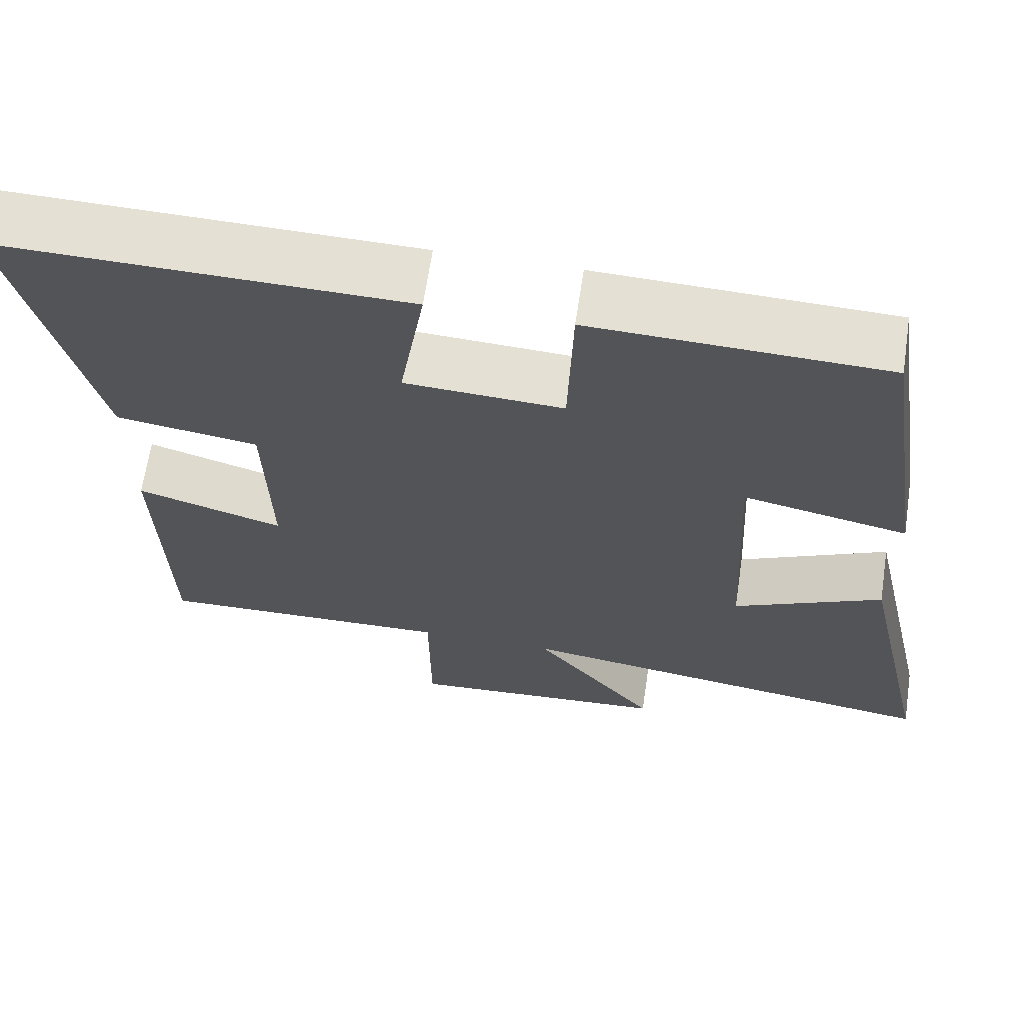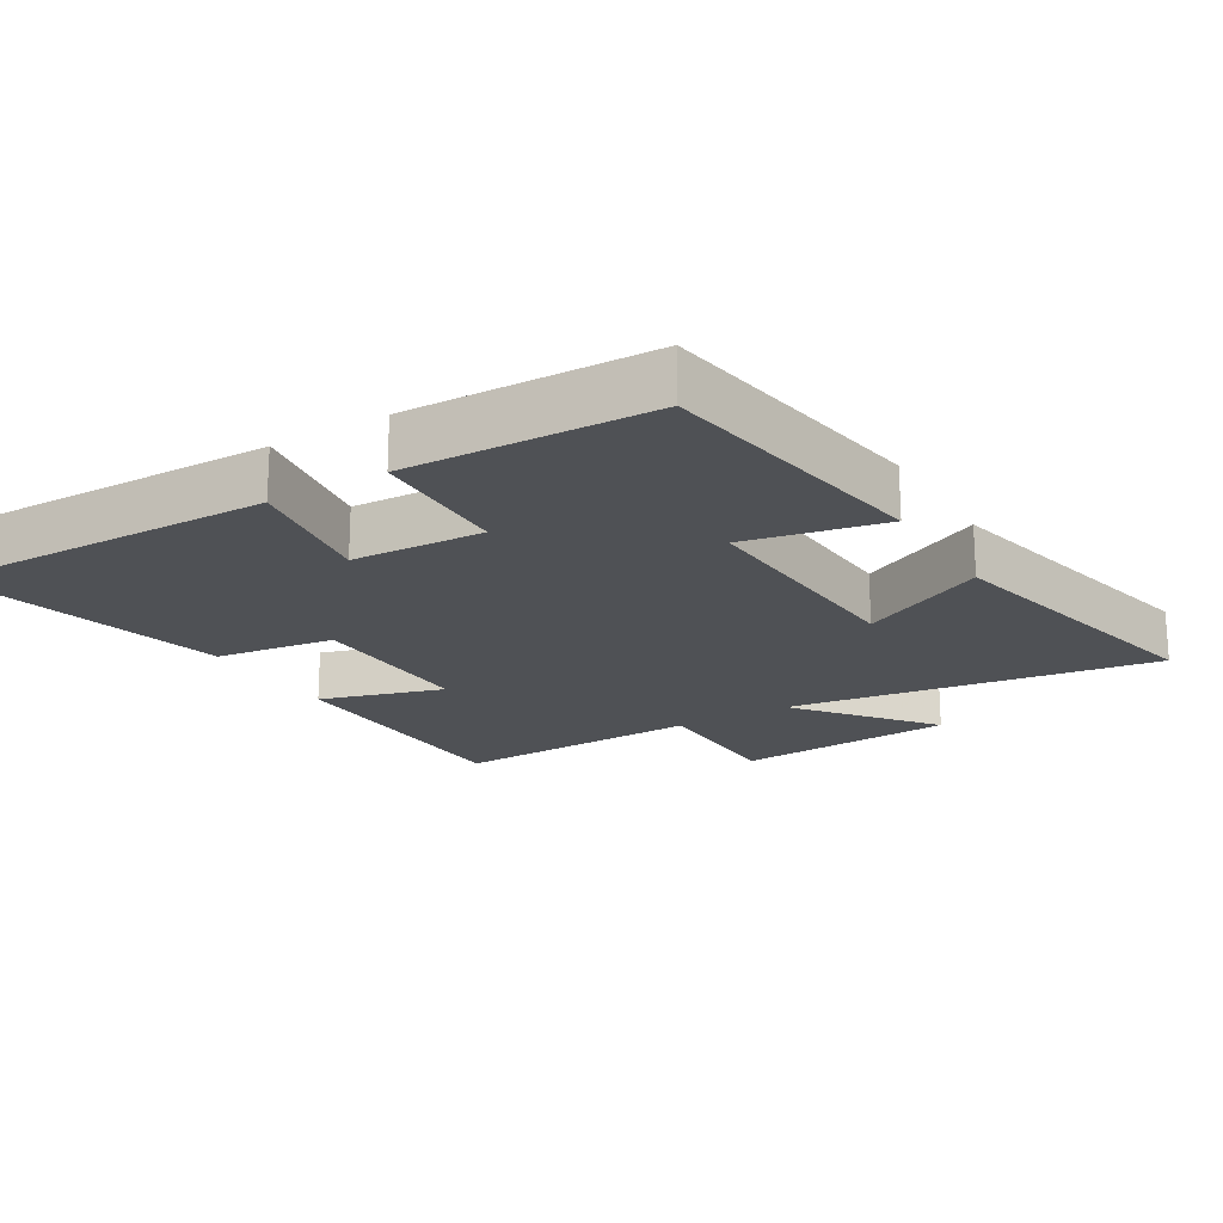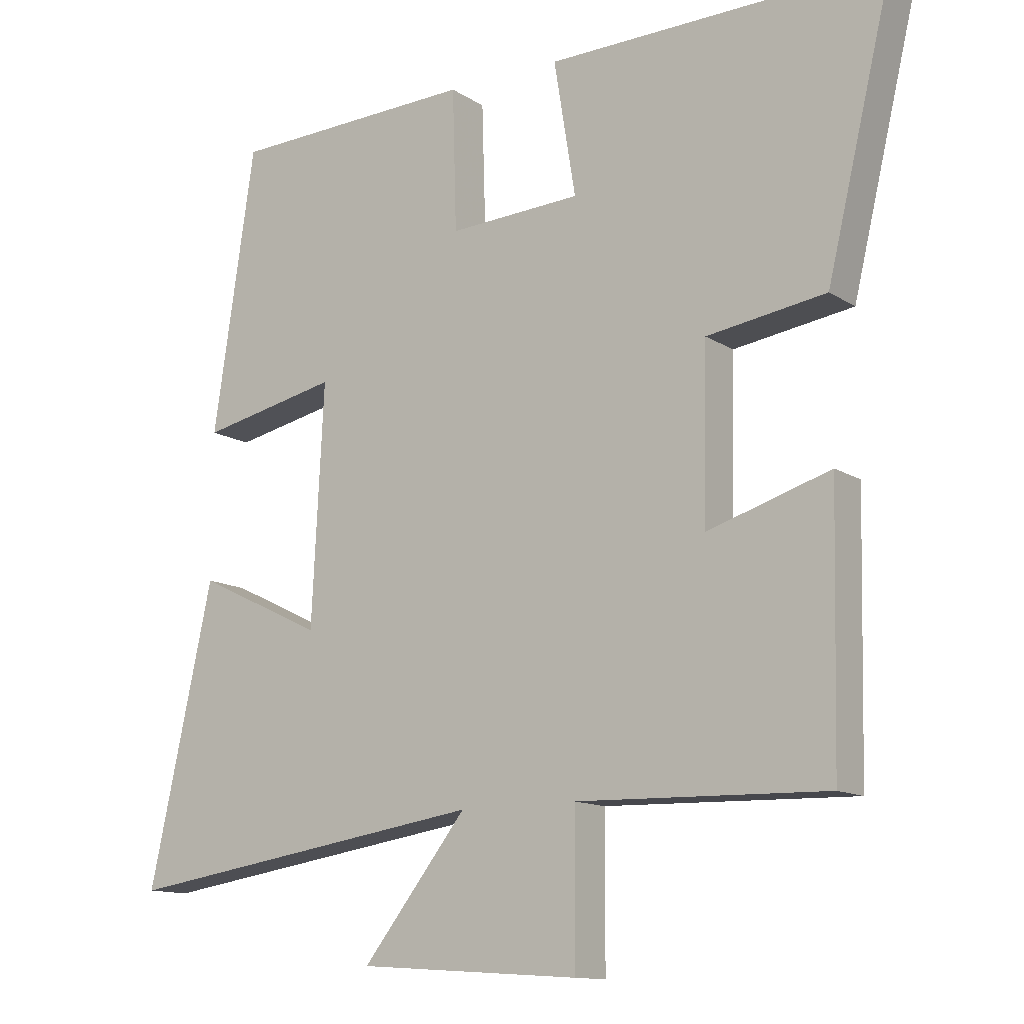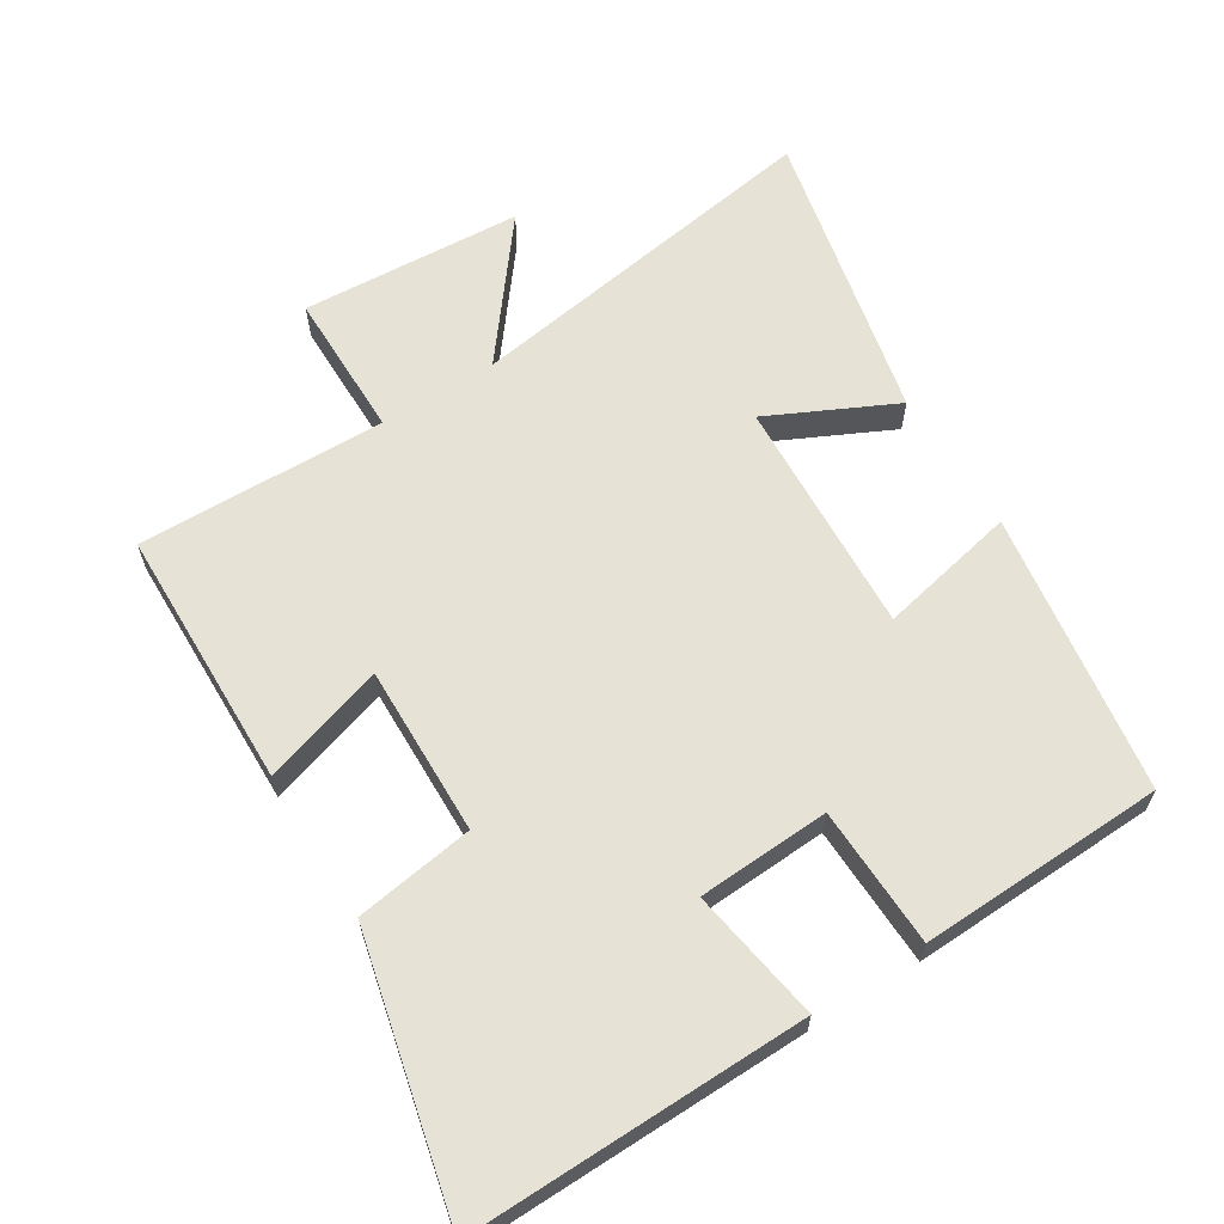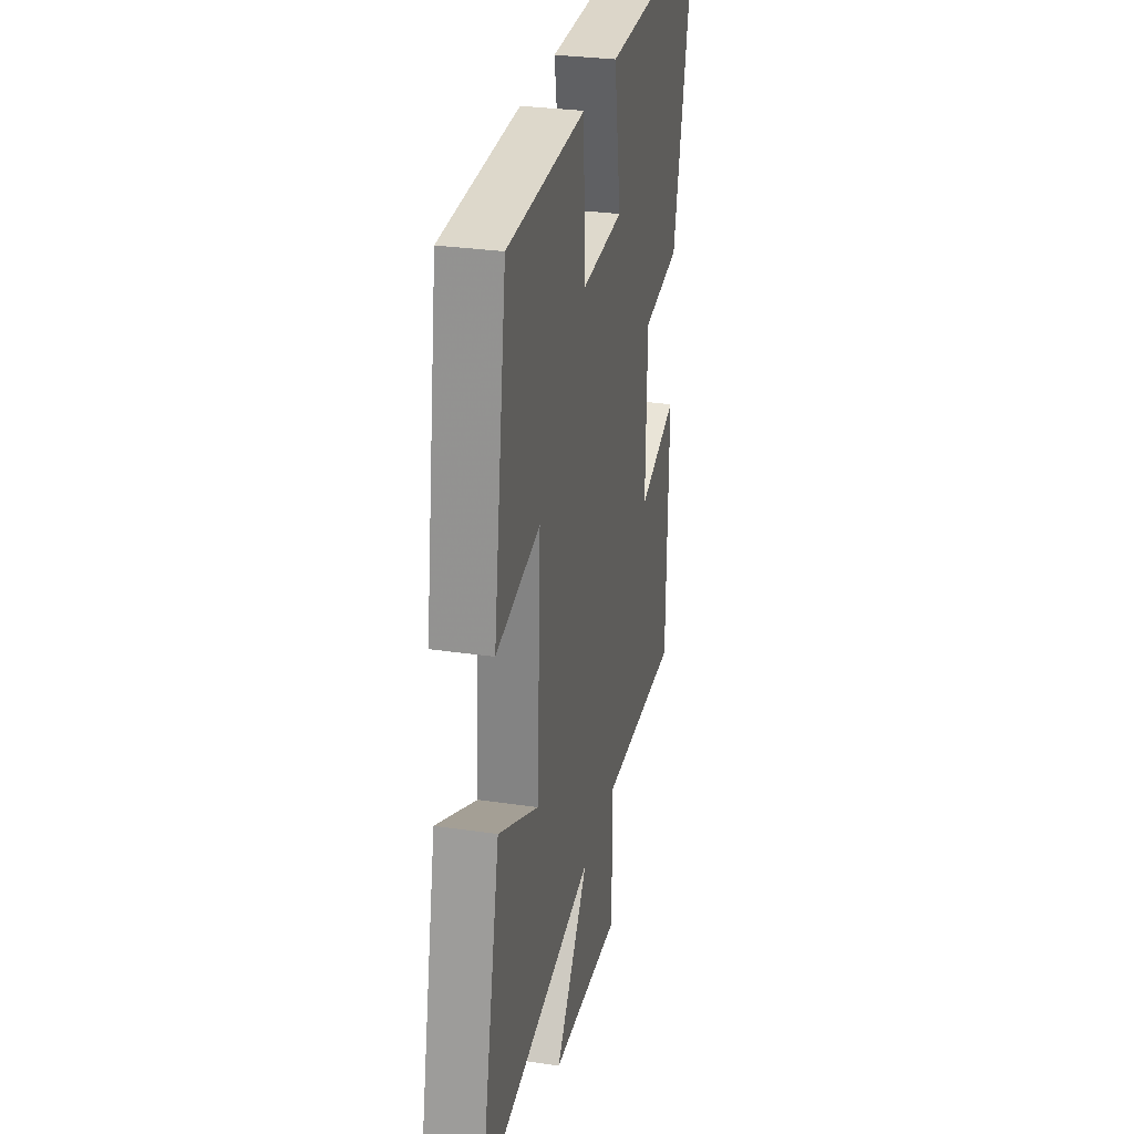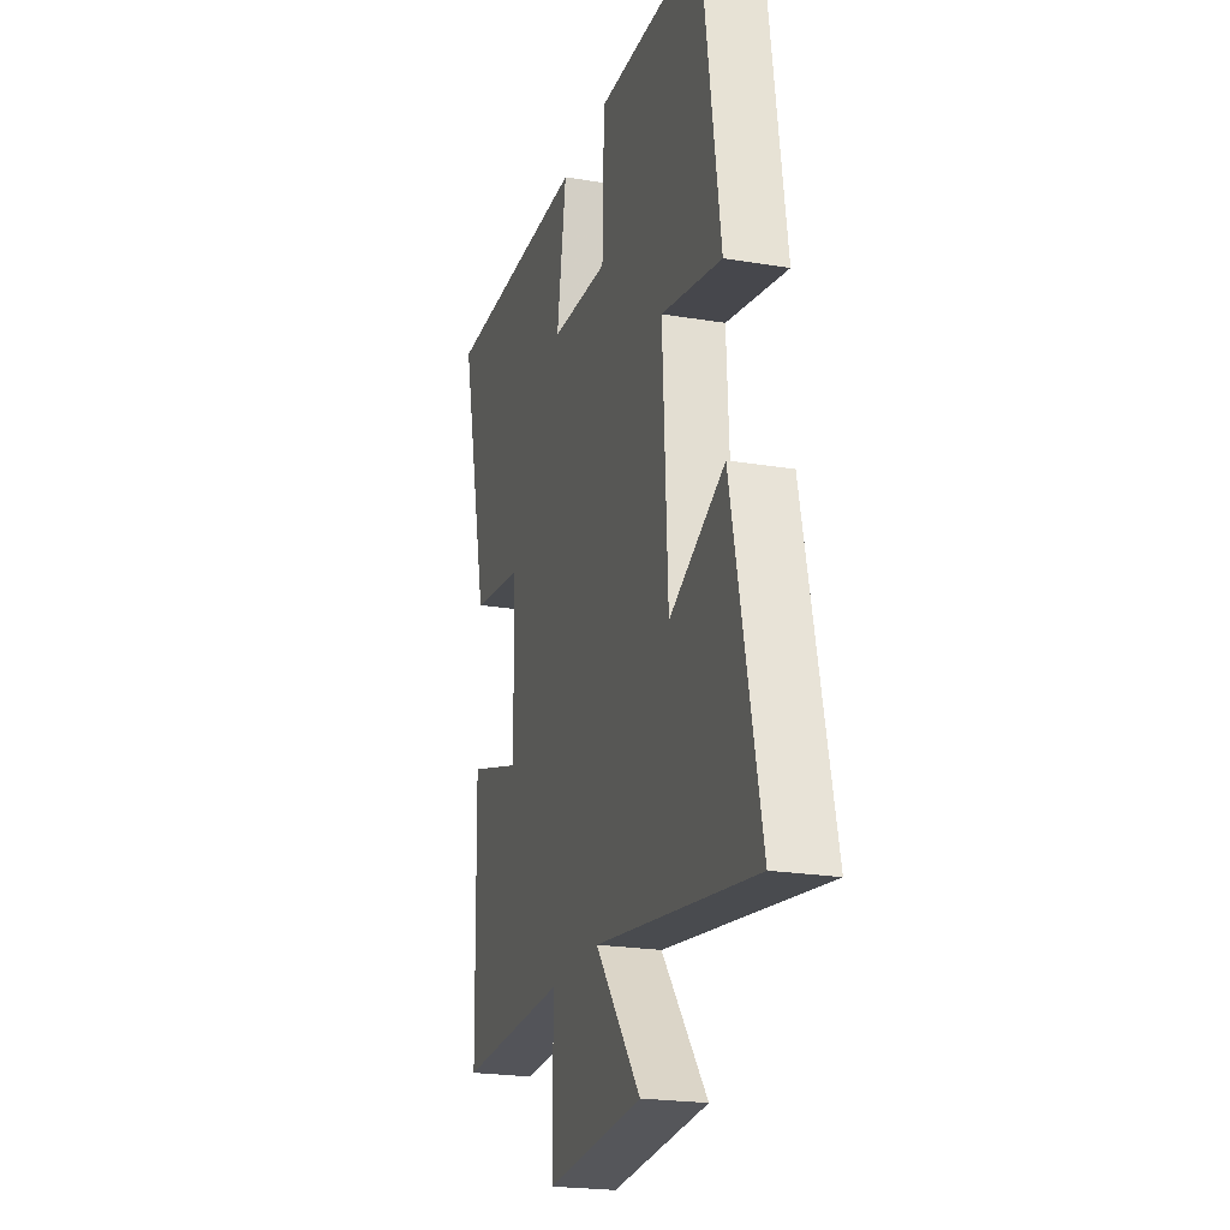
<metadata>
{"format":"obj","ext":"obj","renderer":"f3d","projection":"perspective","resolution":1024,"background":"white","views":[{"elev":65.8,"azim":8.5,"up":"+Z"},{"elev":-19.7,"azim":31.2,"up":"+Y"},{"elev":-12.7,"azim":-145.0,"up":"+Z"},{"elev":63.4,"azim":-32.1,"up":"+Y"},{"elev":29.4,"azim":102.3,"up":"+Z"},{"elev":-22.2,"azim":73.9,"up":"+Z"}]}
</metadata>
<code>
v 0.595 0.07 -0.582
v 0.052 0.07 -0.5
v 0.207 0.07 -0.696
v -0.121 0.07 -0.718
v -0.122 0.07 -0.5
v -0.491 0.07 -0.51
v -0.5 0.07 -0.122
v -0.318 0.07 -0.178
v -0.324 0.07 0.074
v -0.5 0.07 0.1
v -0.598 0.07 0.508
v -0.096 0.07 0.5
v -0.128 0.07 0.302
v 0.068 0.07 0.292
v 0.074 0.07 0.5
v 0.438 0.07 0.488
v 0.5 0.07 0.071
v 0.295 0.07 0.114
v 0.313 0.07 -0.238
v 0.5 0.07 -0.147
v 0.595 0 -0.582
v 0.052 0 -0.5
v 0.207 0 -0.696
v -0.121 0 -0.718
v -0.122 0 -0.5
v -0.491 0 -0.51
v -0.5 0 -0.122
v -0.318 0 -0.178
v -0.324 0 0.074
v -0.5 0 0.1
v -0.598 0 0.508
v -0.096 0 0.5
v -0.128 0 0.302
v 0.068 0 0.292
v 0.074 0 0.5
v 0.438 0 0.488
v 0.5 0 0.071
v 0.295 0 0.114
v 0.313 0 -0.238
v 0.5 0 -0.147
f 19 20 1 2
f 18 19 2
f 16 17 18
f 15 16 18
f 14 15 18
f 13 14 18 2
f 11 12 13
f 10 11 13
f 9 10 13
f 8 9 13 2
f 5 6 7 8
f 5 8 2 3
f 3 4 5
f 22 21 40 39
f 22 39 38
f 38 37 36
f 38 36 35
f 38 35 34
f 22 38 34 33
f 33 32 31
f 33 31 30
f 33 30 29
f 22 33 29 28
f 28 27 26 25
f 23 22 28 25
f 25 24 23
f 1 21 22 2
f 2 22 23 3
f 3 23 24 4
f 4 24 25 5
f 5 25 26 6
f 6 26 27 7
f 7 27 28 8
f 8 28 29 9
f 9 29 30 10
f 10 30 31 11
f 11 31 32 12
f 12 32 33 13
f 13 33 34 14
f 14 34 35 15
f 15 35 36 16
f 16 36 37 17
f 17 37 38 18
f 18 38 39 19
f 19 39 40 20
f 20 40 21 1

</code>
